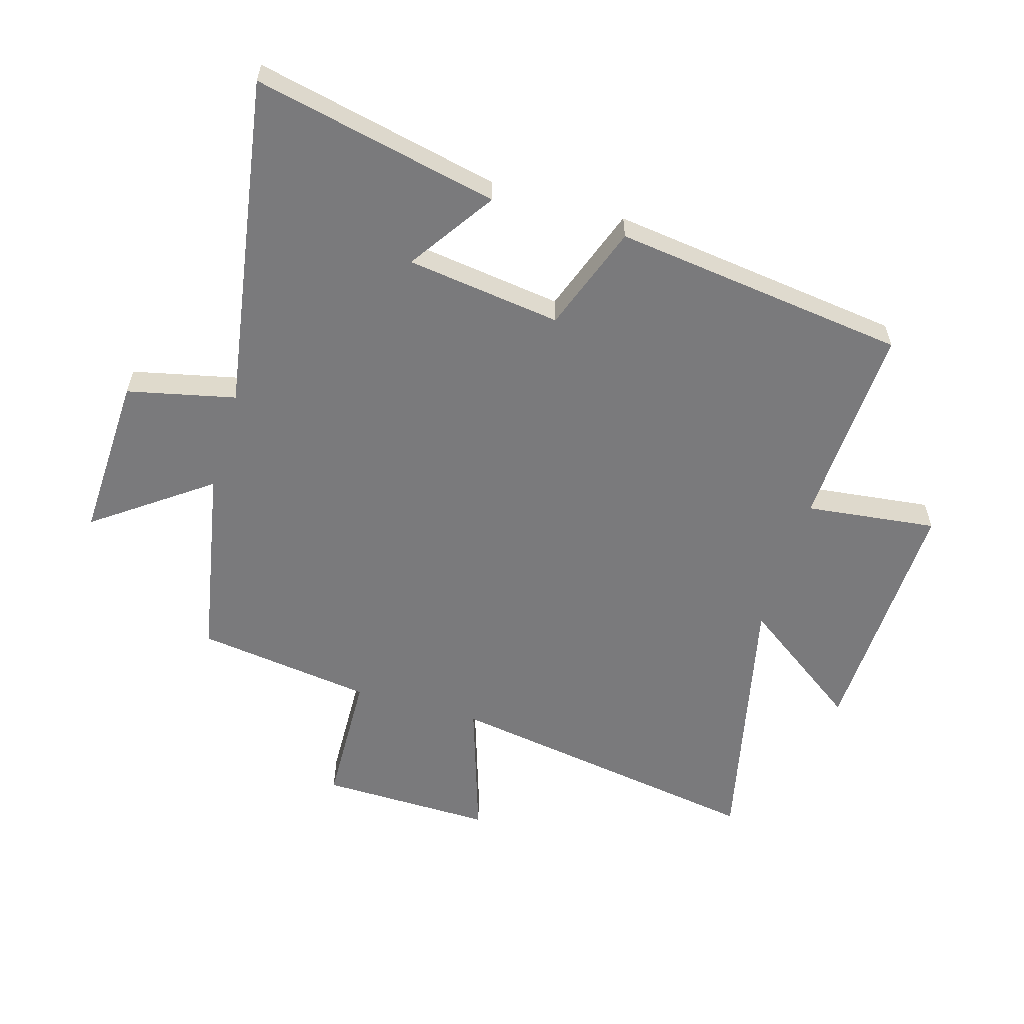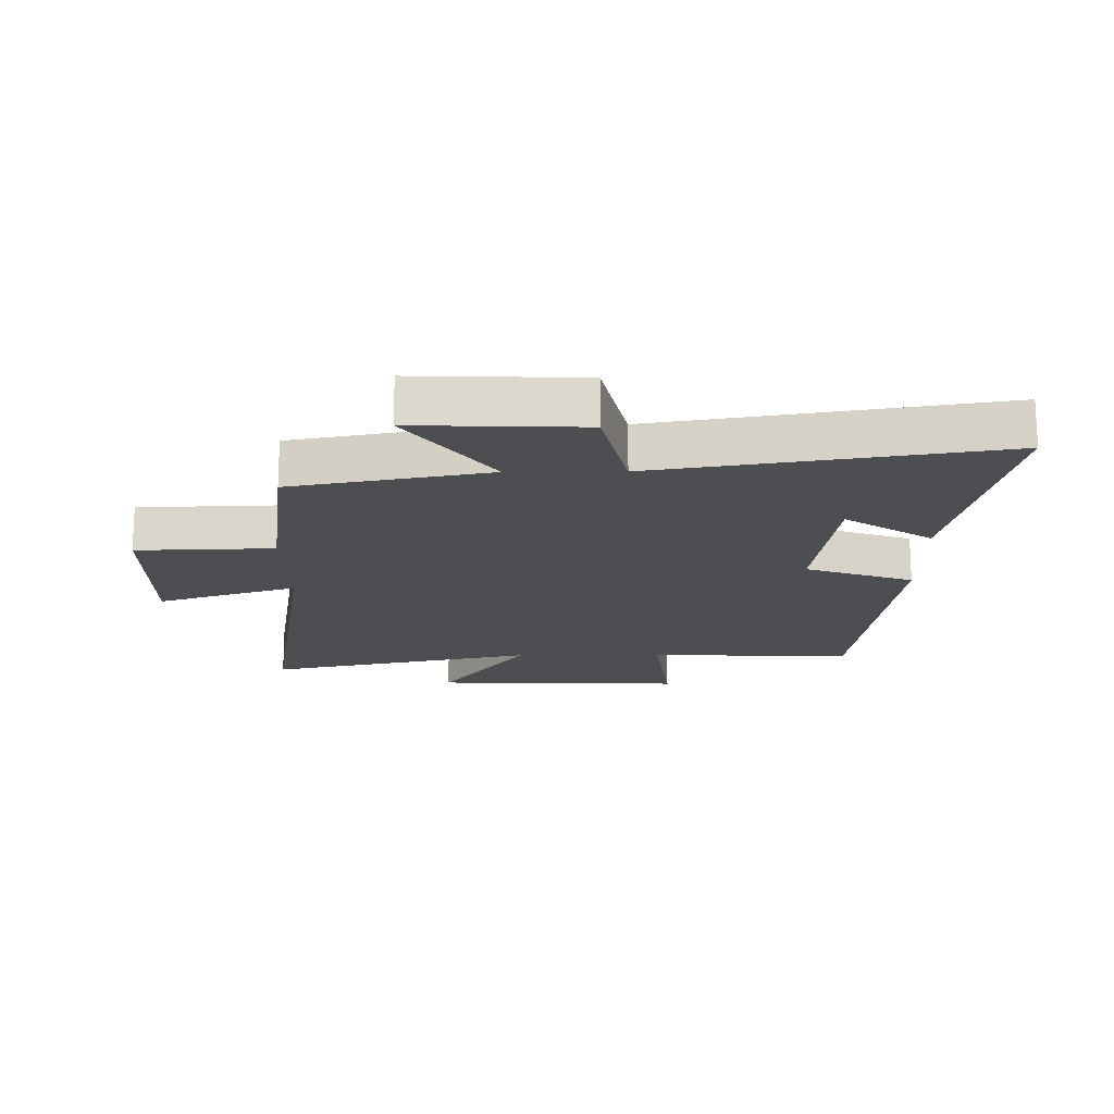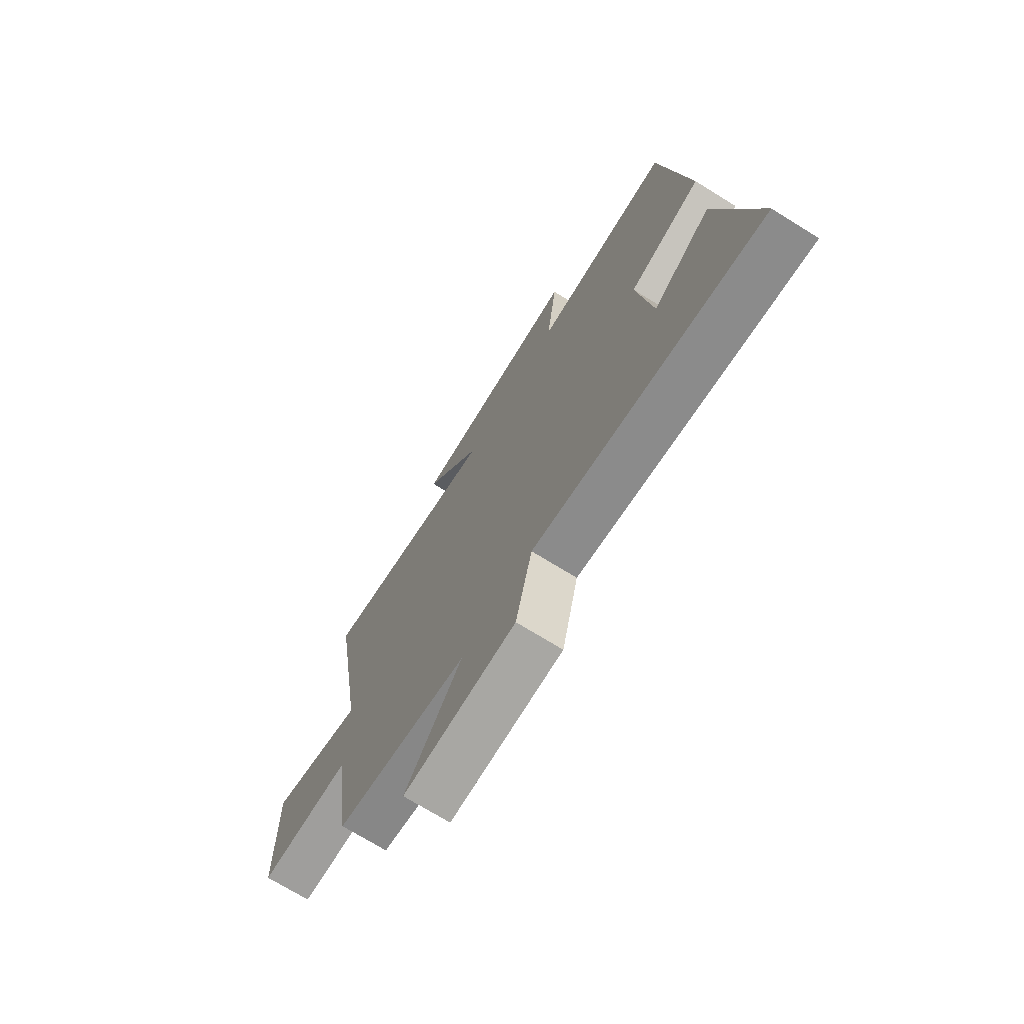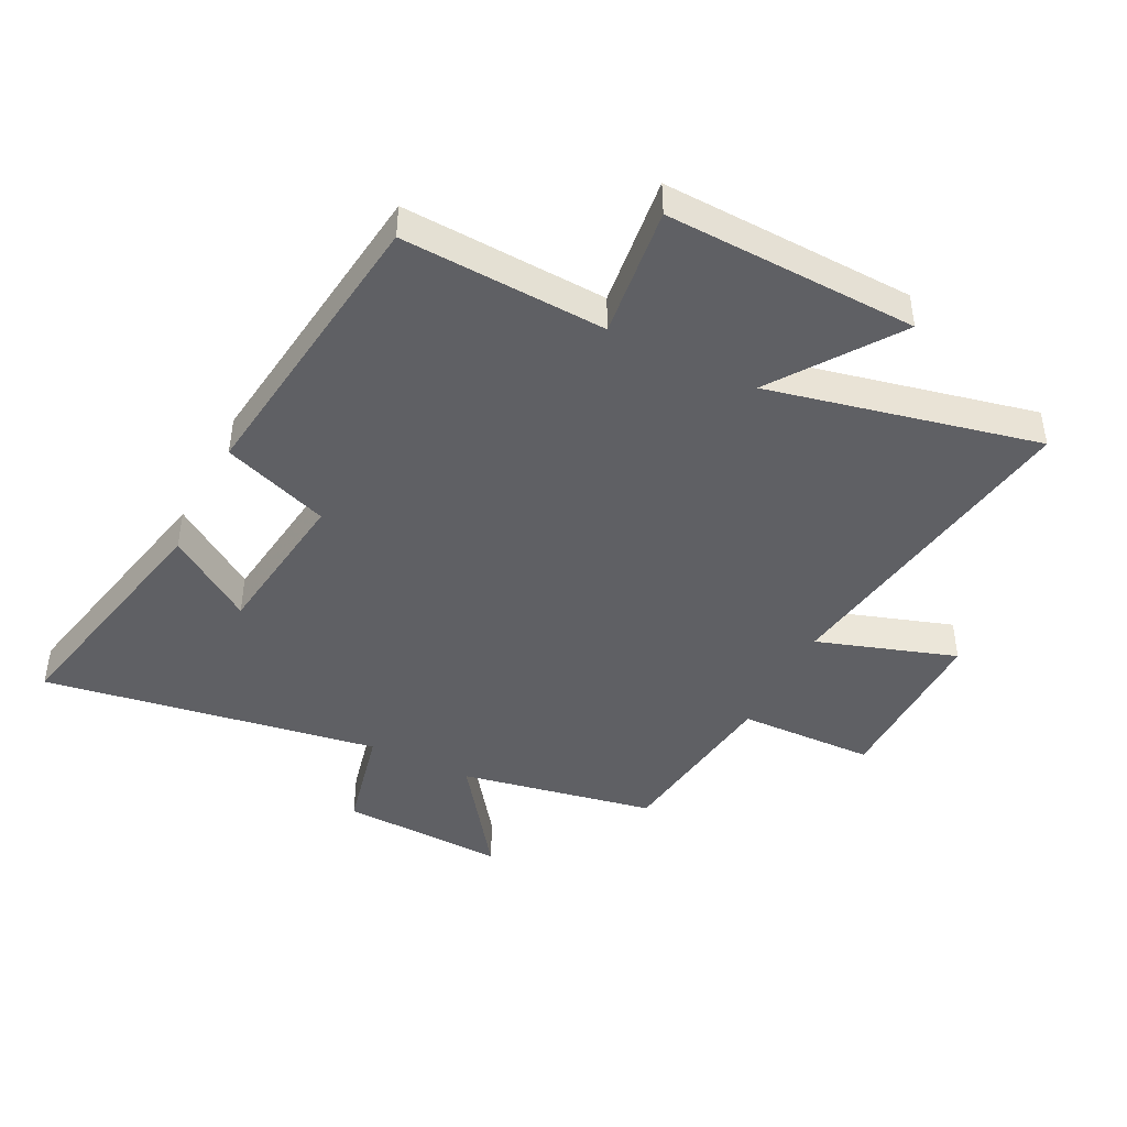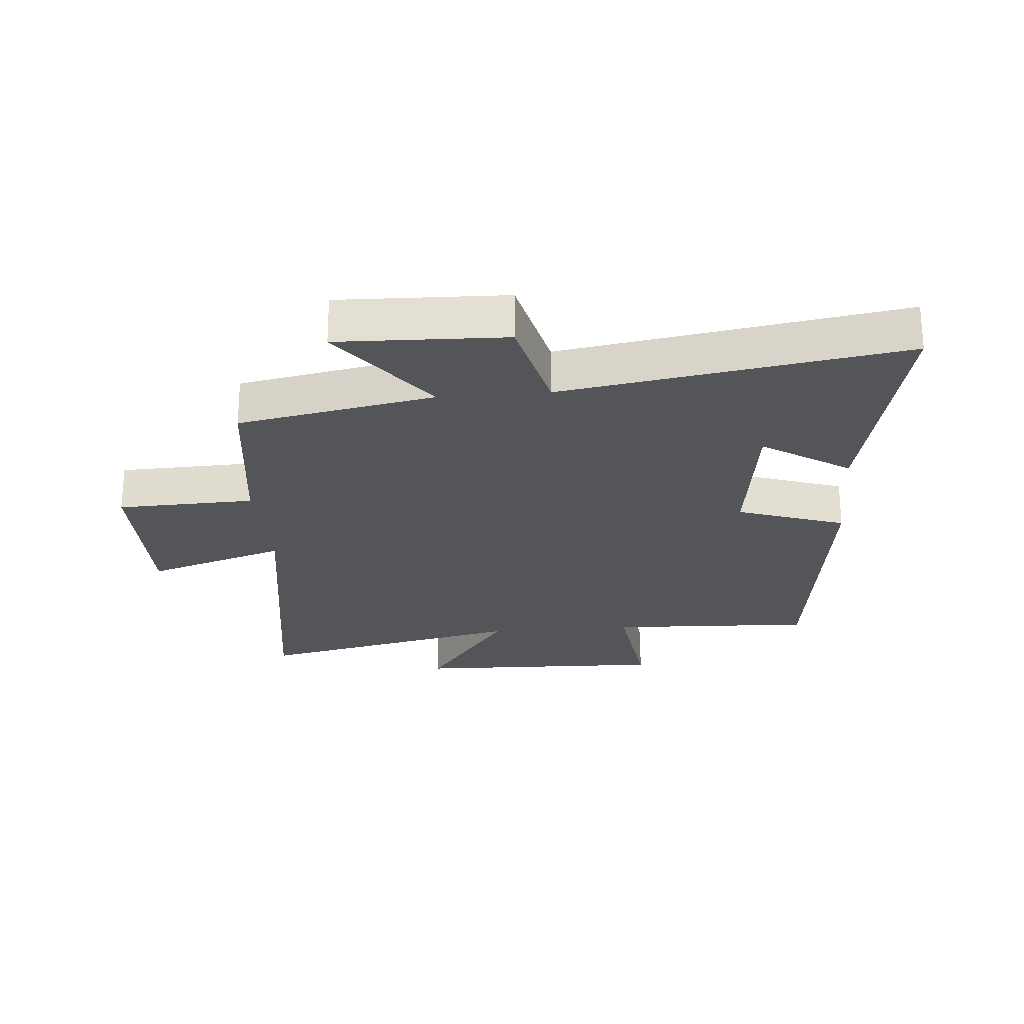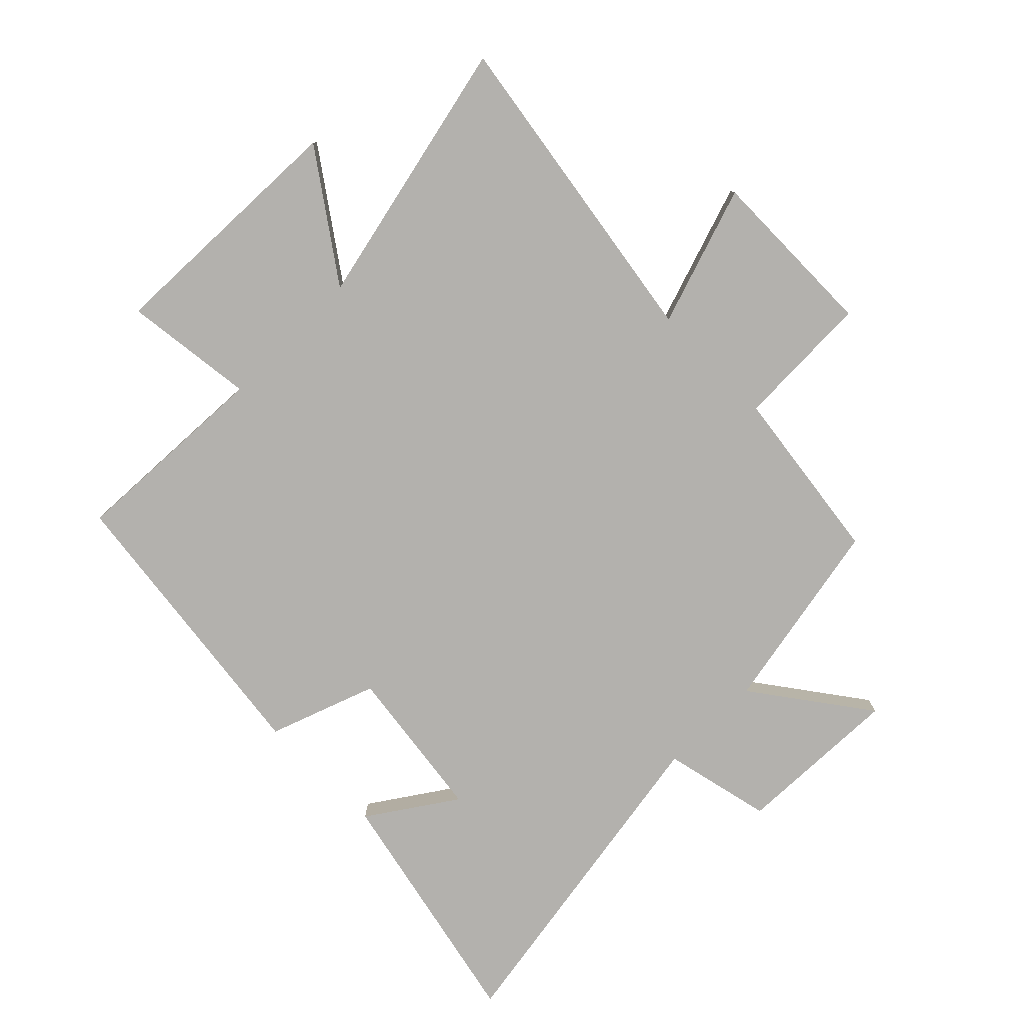
<metadata>
{"format":"obj","ext":"obj","renderer":"f3d","projection":"perspective","resolution":1024,"background":"white","views":[{"elev":-58.2,"azim":-106.5,"up":"+Y"},{"elev":-17.2,"azim":-179.3,"up":"+Y"},{"elev":-72.5,"azim":-121.7,"up":"+Z"},{"elev":-44.3,"azim":-26.7,"up":"+Y"},{"elev":-24.2,"azim":-174.9,"up":"+Y"},{"elev":-79.2,"azim":44.9,"up":"+Y"}]}
</metadata>
<code>
v 0.461 0.07 -0.439
v 0.141 0.07 -0.5
v 0.277 0.07 -0.687
v 0.005 0.07 -0.677
v -0.035 0.07 -0.5
v -0.587 0.07 -0.59
v -0.5 0.07 -0.188
v -0.359 0.07 -0.283
v -0.325 0.07 -0.029
v -0.5 0.07 0.034
v -0.439 0.07 0.516
v -0.104 0.07 0.5
v -0.13 0.07 0.715
v 0.284 0.07 0.701
v 0.142 0.07 0.5
v 0.584 0.07 0.598
v 0.5 0.07 0.067
v 0.728 0.07 0.142
v 0.724 0.07 -0.142
v 0.5 0.07 -0.149
v 0.461 0 -0.439
v 0.141 0 -0.5
v 0.277 0 -0.687
v 0.005 0 -0.677
v -0.035 0 -0.5
v -0.587 0 -0.59
v -0.5 0 -0.188
v -0.359 0 -0.283
v -0.325 0 -0.029
v -0.5 0 0.034
v -0.439 0 0.516
v -0.104 0 0.5
v -0.13 0 0.715
v 0.284 0 0.701
v 0.142 0 0.5
v 0.584 0 0.598
v 0.5 0 0.067
v 0.728 0 0.142
v 0.724 0 -0.142
v 0.5 0 -0.149
f 17 18 19 20
f 17 20 1 2
f 15 16 17 2
f 12 13 14 15
f 12 15 2
f 9 10 11 12
f 8 9 12 2
f 6 7 8
f 5 6 8
f 5 8 2 3
f 3 4 5
f 40 39 38 37
f 22 21 40 37
f 22 37 36 35
f 35 34 33 32
f 22 35 32
f 32 31 30 29
f 22 32 29 28
f 28 27 26
f 28 26 25
f 23 22 28 25
f 25 24 23
f 1 21 22 2
f 2 22 23 3
f 3 23 24 4
f 4 24 25 5
f 5 25 26 6
f 6 26 27 7
f 7 27 28 8
f 8 28 29 9
f 9 29 30 10
f 10 30 31 11
f 11 31 32 12
f 12 32 33 13
f 13 33 34 14
f 14 34 35 15
f 15 35 36 16
f 16 36 37 17
f 17 37 38 18
f 18 38 39 19
f 19 39 40 20
f 20 40 21 1

</code>
